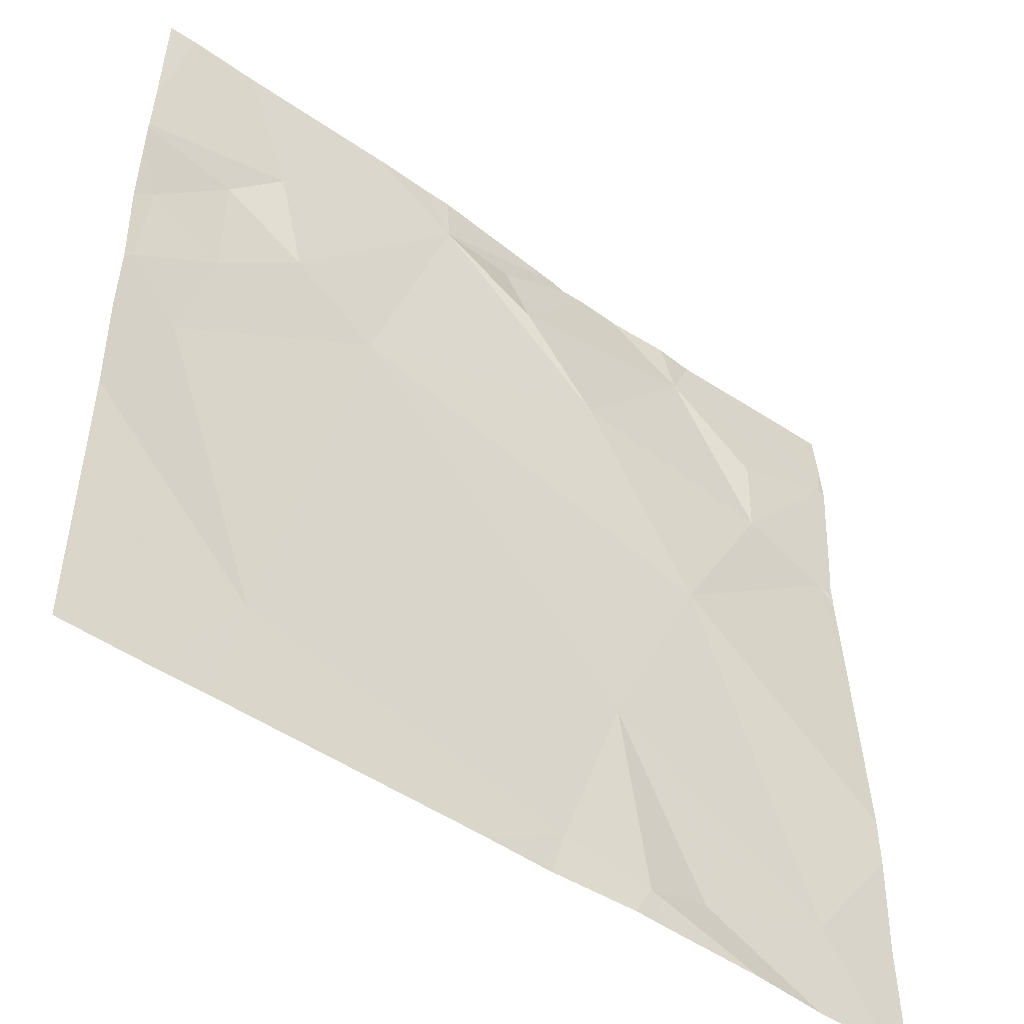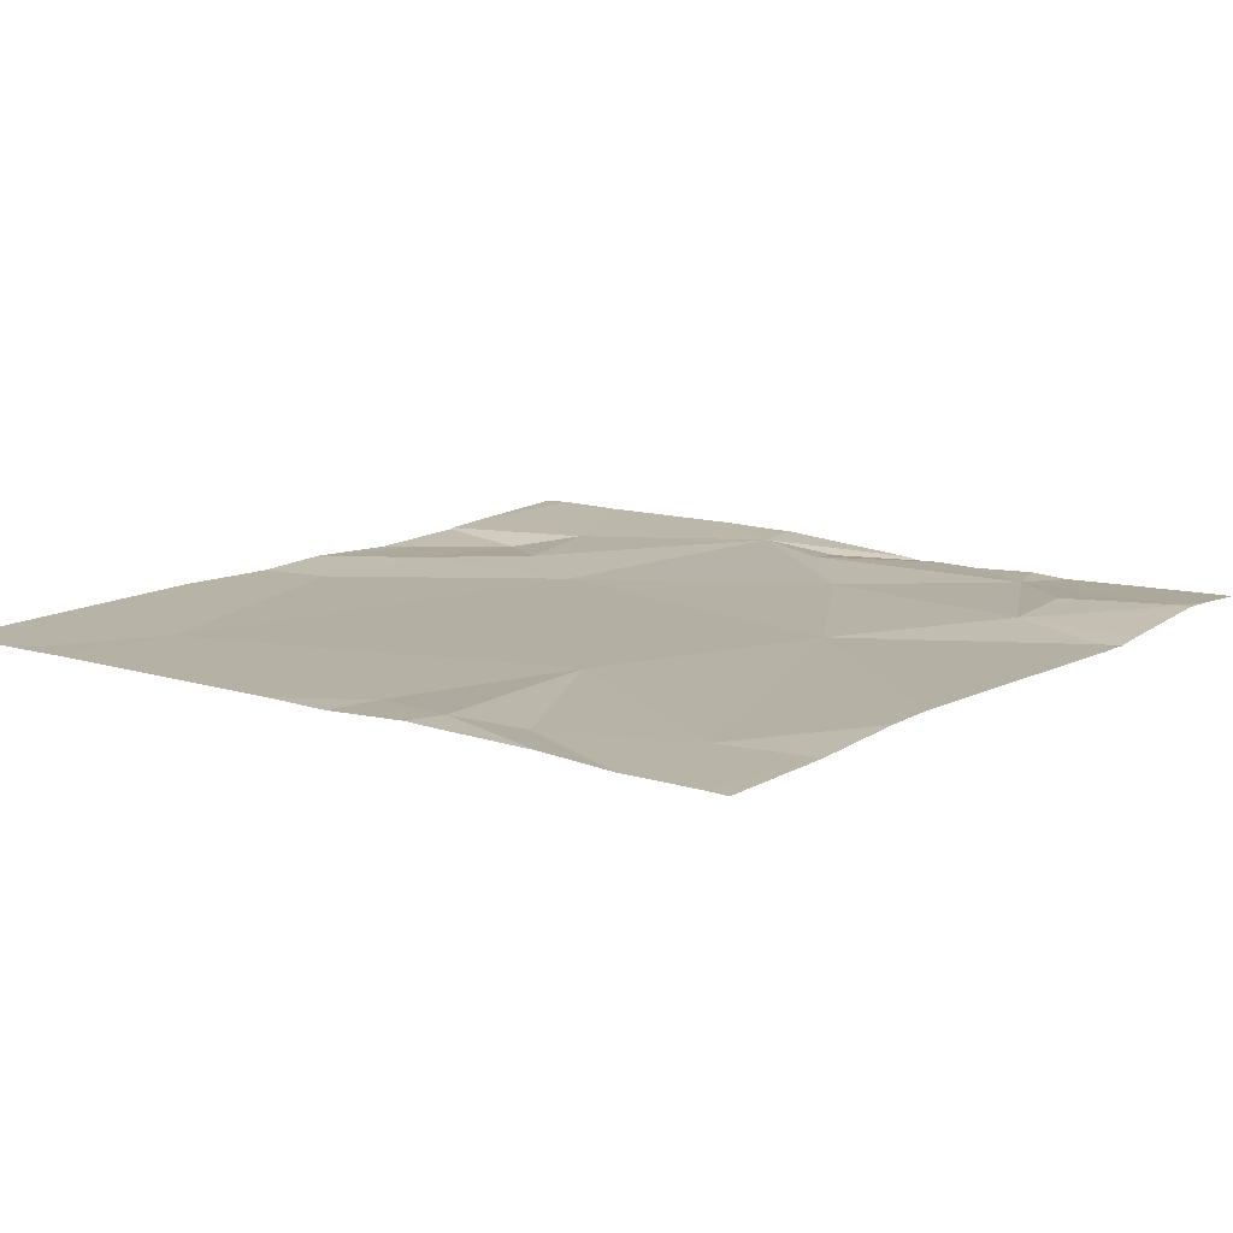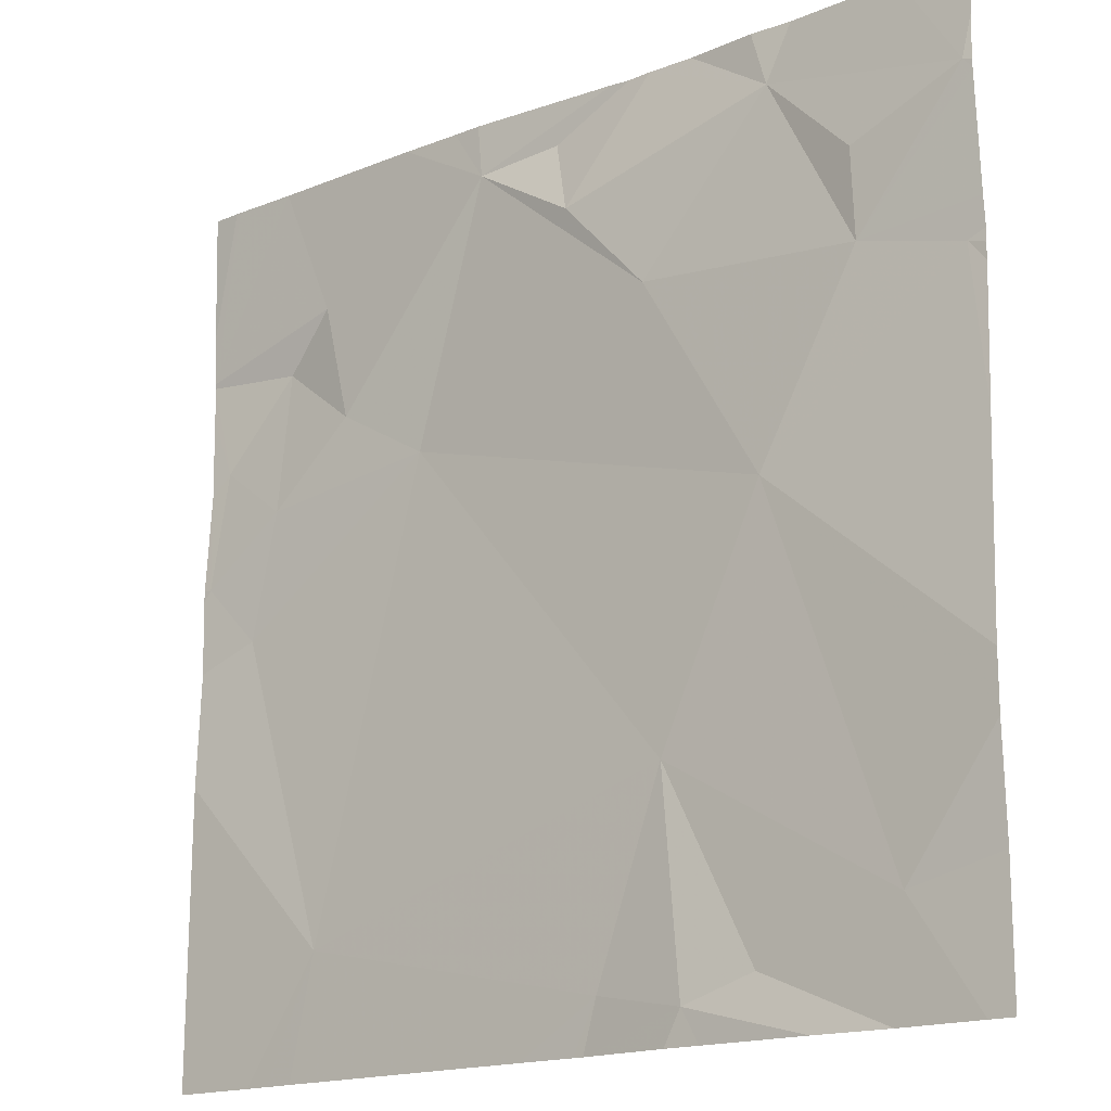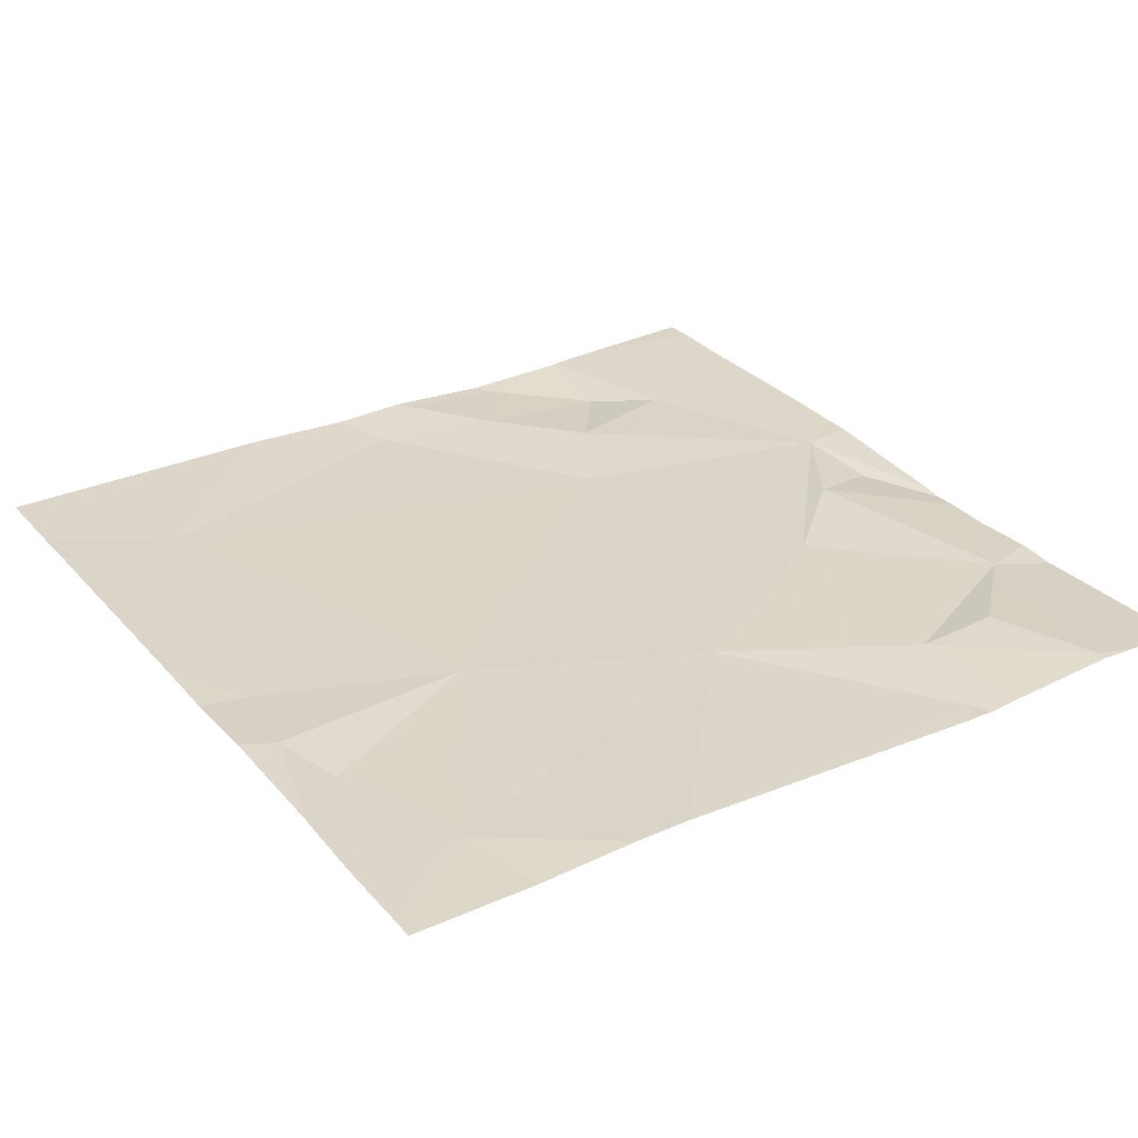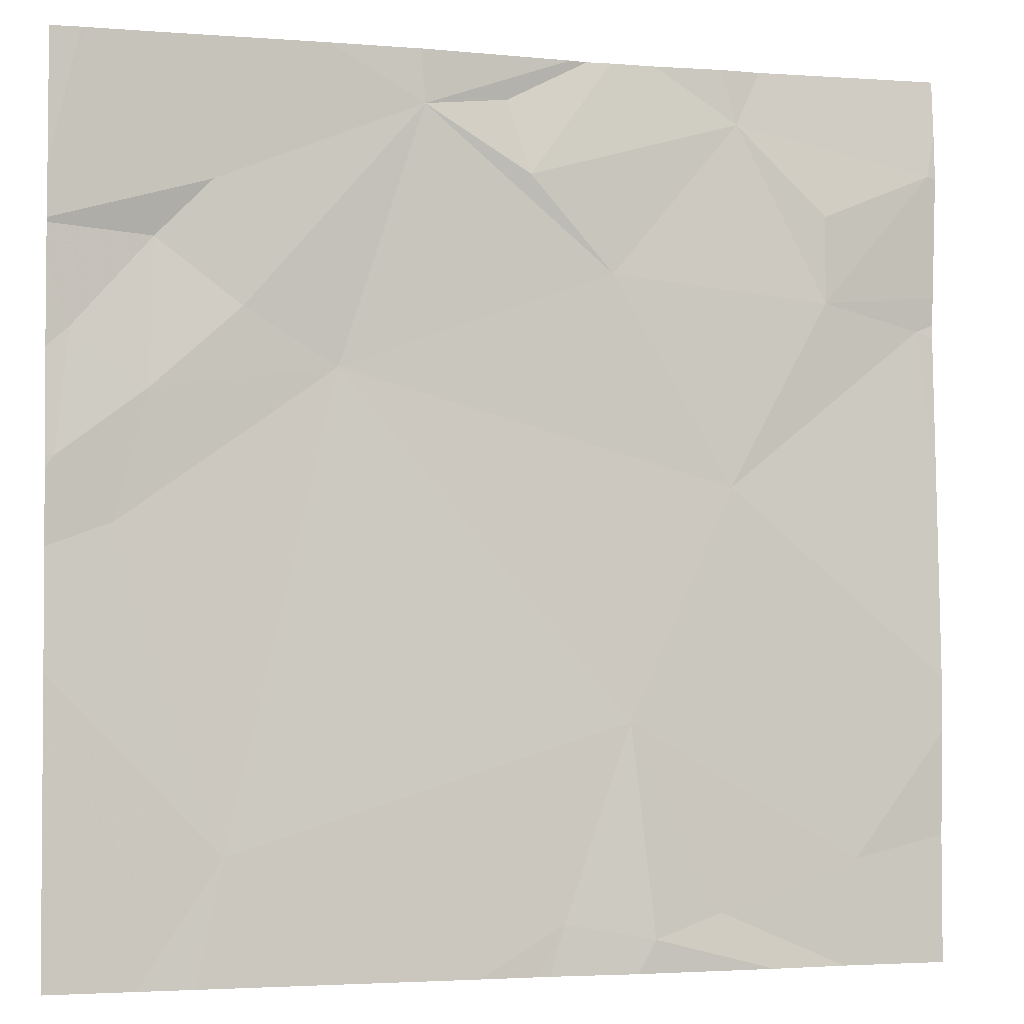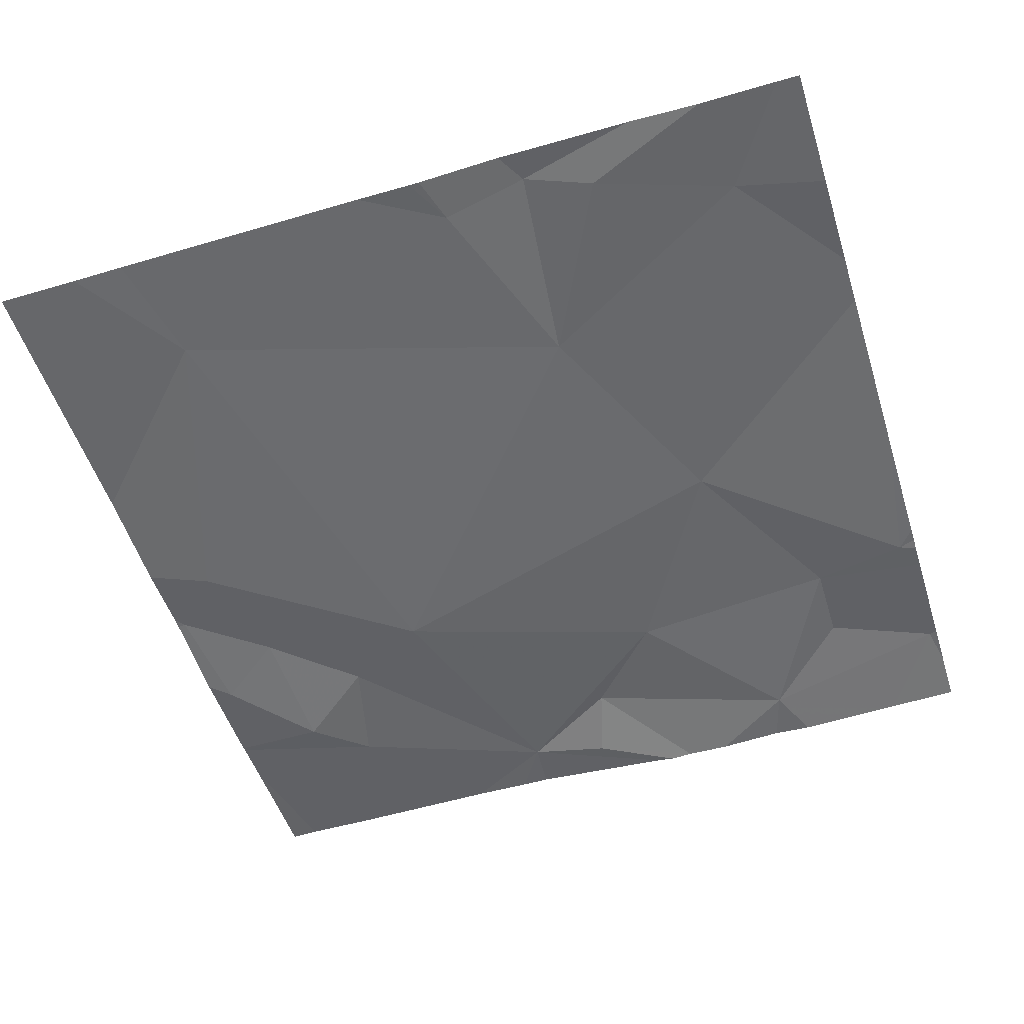
<metadata>
{"format":"obj","ext":"obj","renderer":"f3d","projection":"perspective","resolution":1024,"background":"white","views":[{"elev":-49.6,"azim":-38.3,"up":"+Y"},{"elev":13.3,"azim":37.4,"up":"+Z"},{"elev":-17.0,"azim":38.2,"up":"+Y"},{"elev":30.7,"azim":57.2,"up":"+Z"},{"elev":-2.8,"azim":-16.1,"up":"+Y"},{"elev":-51.6,"azim":17.3,"up":"+Z"}]}
</metadata>
<code>
v -129.9 243.7 483.2
v -130 241.8 483.3
v -130.2 243.7 483.2
v -130.2 243.7 483.2
v -130.1 243.7 483.2
v -130.2 241.9 483.3
v -129.4 243.3 483.2
v -130.5 243.7 483.2
v -130.9 242.1 483.2
v -130 241.9 483.3
v -131.1 243.3 483.2
v -129.4 243.5 483.3
v -131 243.5 483.2
v -130.7 243.1 483.2
v -130.9 243.2 483.2
v -130.5 243.6 483.2
v -130.1 243.3 483.3
v -130.3 243.5 483.3
v -130.1 241.8 483.3
v -131 241.8 483.2
v -129.4 243.5 483.3
v -129.6 243.2 483.3
v -129.8 243.6 483.2
v -129.4 241.8 483.3
v -129.6 242.1 483.3
v -131.2 243.1 483.2
v -129.5 243.7 483.2
v -130.1 242.4 483.3
v -129.4 243.5 483.3
v -129.8 241.8 483.3
v -129.6 241.8 483.3
v -129.4 243.2 483.2
v -129.9 242.8 483.3
v -129.9 242 483.3
v -130.3 241.8 483.3
v -131.2 242.8 483.2
v -131.3 242.9 483.2
v -131.1 243 483.2
v -129.6 243.4 483.3
v -130.3 241.8 483.3
v -130.6 243.7 483.2
v -130.3 243.6 483.2
v -130.4 241.8 483.3
v -130.7 243.7 483.2
v -131.1 243.7 483.2
v -131.3 243.4 483.2
v -131.3 243.4 483.2
v -131.3 243.5 483.2
v -131.3 242 483.2
v -131.3 243.1 483.2
v -131.3 243.3 483.2
v -131.3 242.5 483.2
v -131.3 242.9 483.2
v -131.3 242.7 483.2
v -131.3 242.9 483.2
v -129.4 242.1 483.3
v -129.4 243.1 483.2
v -129.4 243.2 483.2
v -130 243.7 483.2
v -129.4 242.9 483.3
v -129.4 242.3 483.3
v -129.4 242.4 483.3
v -129.4 243.2 483.2
v -129.4 243.5 483.3
v -129.4 243.6 483.3
v -129.6 241.8 483.3
v -129.4 241.8 483.3
v -129.8 241.8 483.3
v -129.6 241.8 483.3
v -131.1 241.8 483.2
v -131.1 241.8 483.2
v -131.3 241.8 483.2
v -129.8 243.7 483.2
v -131.2 243.7 483.2
v -131.2 243.7 483.2
v -131.3 243.7 483.2
v -129.5 243.7 483.2
v -129.4 243.7 483.2
f 74 46 45
f 73 23 27
f 11 13 46
f 15 14 16
f 48 46 74
f 13 15 16
f 10 6 35
f 16 14 17
f 17 18 16
f 69 34 66
f 43 9 20
f 1 23 73
f 29 22 7
f 17 22 23
f 68 10 2
f 15 13 11
f 18 17 23
f 58 32 57
f 28 6 10
f 57 32 60
f 67 56 24
f 32 22 33
f 28 34 25
f 34 10 30
f 17 33 22
f 26 11 47
f 36 37 53
f 52 36 54
f 38 37 36
f 37 26 50
f 66 34 31
f 26 38 11
f 26 37 38
f 14 15 38
f 28 33 14
f 9 14 36
f 17 14 33
f 41 16 8
f 14 38 36
f 14 9 28
f 10 34 28
f 25 33 28
f 33 25 61
f 9 6 28
f 15 11 38
f 31 34 30
f 60 33 62
f 22 39 23
f 22 21 39
f 7 32 63
f 45 16 44
f 27 21 65
f 30 10 68
f 42 18 5
f 23 39 21
f 5 23 59
f 27 65 77
f 23 21 27
f 18 42 16
f 59 23 1
f 3 42 4
f 56 25 24
f 71 49 72
f 24 34 69
f 46 13 45
f 47 11 46
f 24 25 34
f 7 22 32
f 19 10 35
f 49 9 52
f 50 26 51
f 12 21 29
f 51 26 47
f 29 21 22
f 52 9 36
f 4 42 5
f 53 37 55
f 54 36 53
f 2 10 19
f 55 37 50
f 5 18 23
f 3 16 42
f 35 6 40
f 60 32 33
f 61 25 56
f 20 9 70
f 62 33 61
f 63 32 58
f 40 6 43
f 64 21 12
f 43 6 9
f 8 16 3
f 65 21 64
f 44 16 41
f 70 9 71
f 71 9 49
f 45 13 16
f 75 48 74
f 76 48 75
f 77 65 78

</code>
